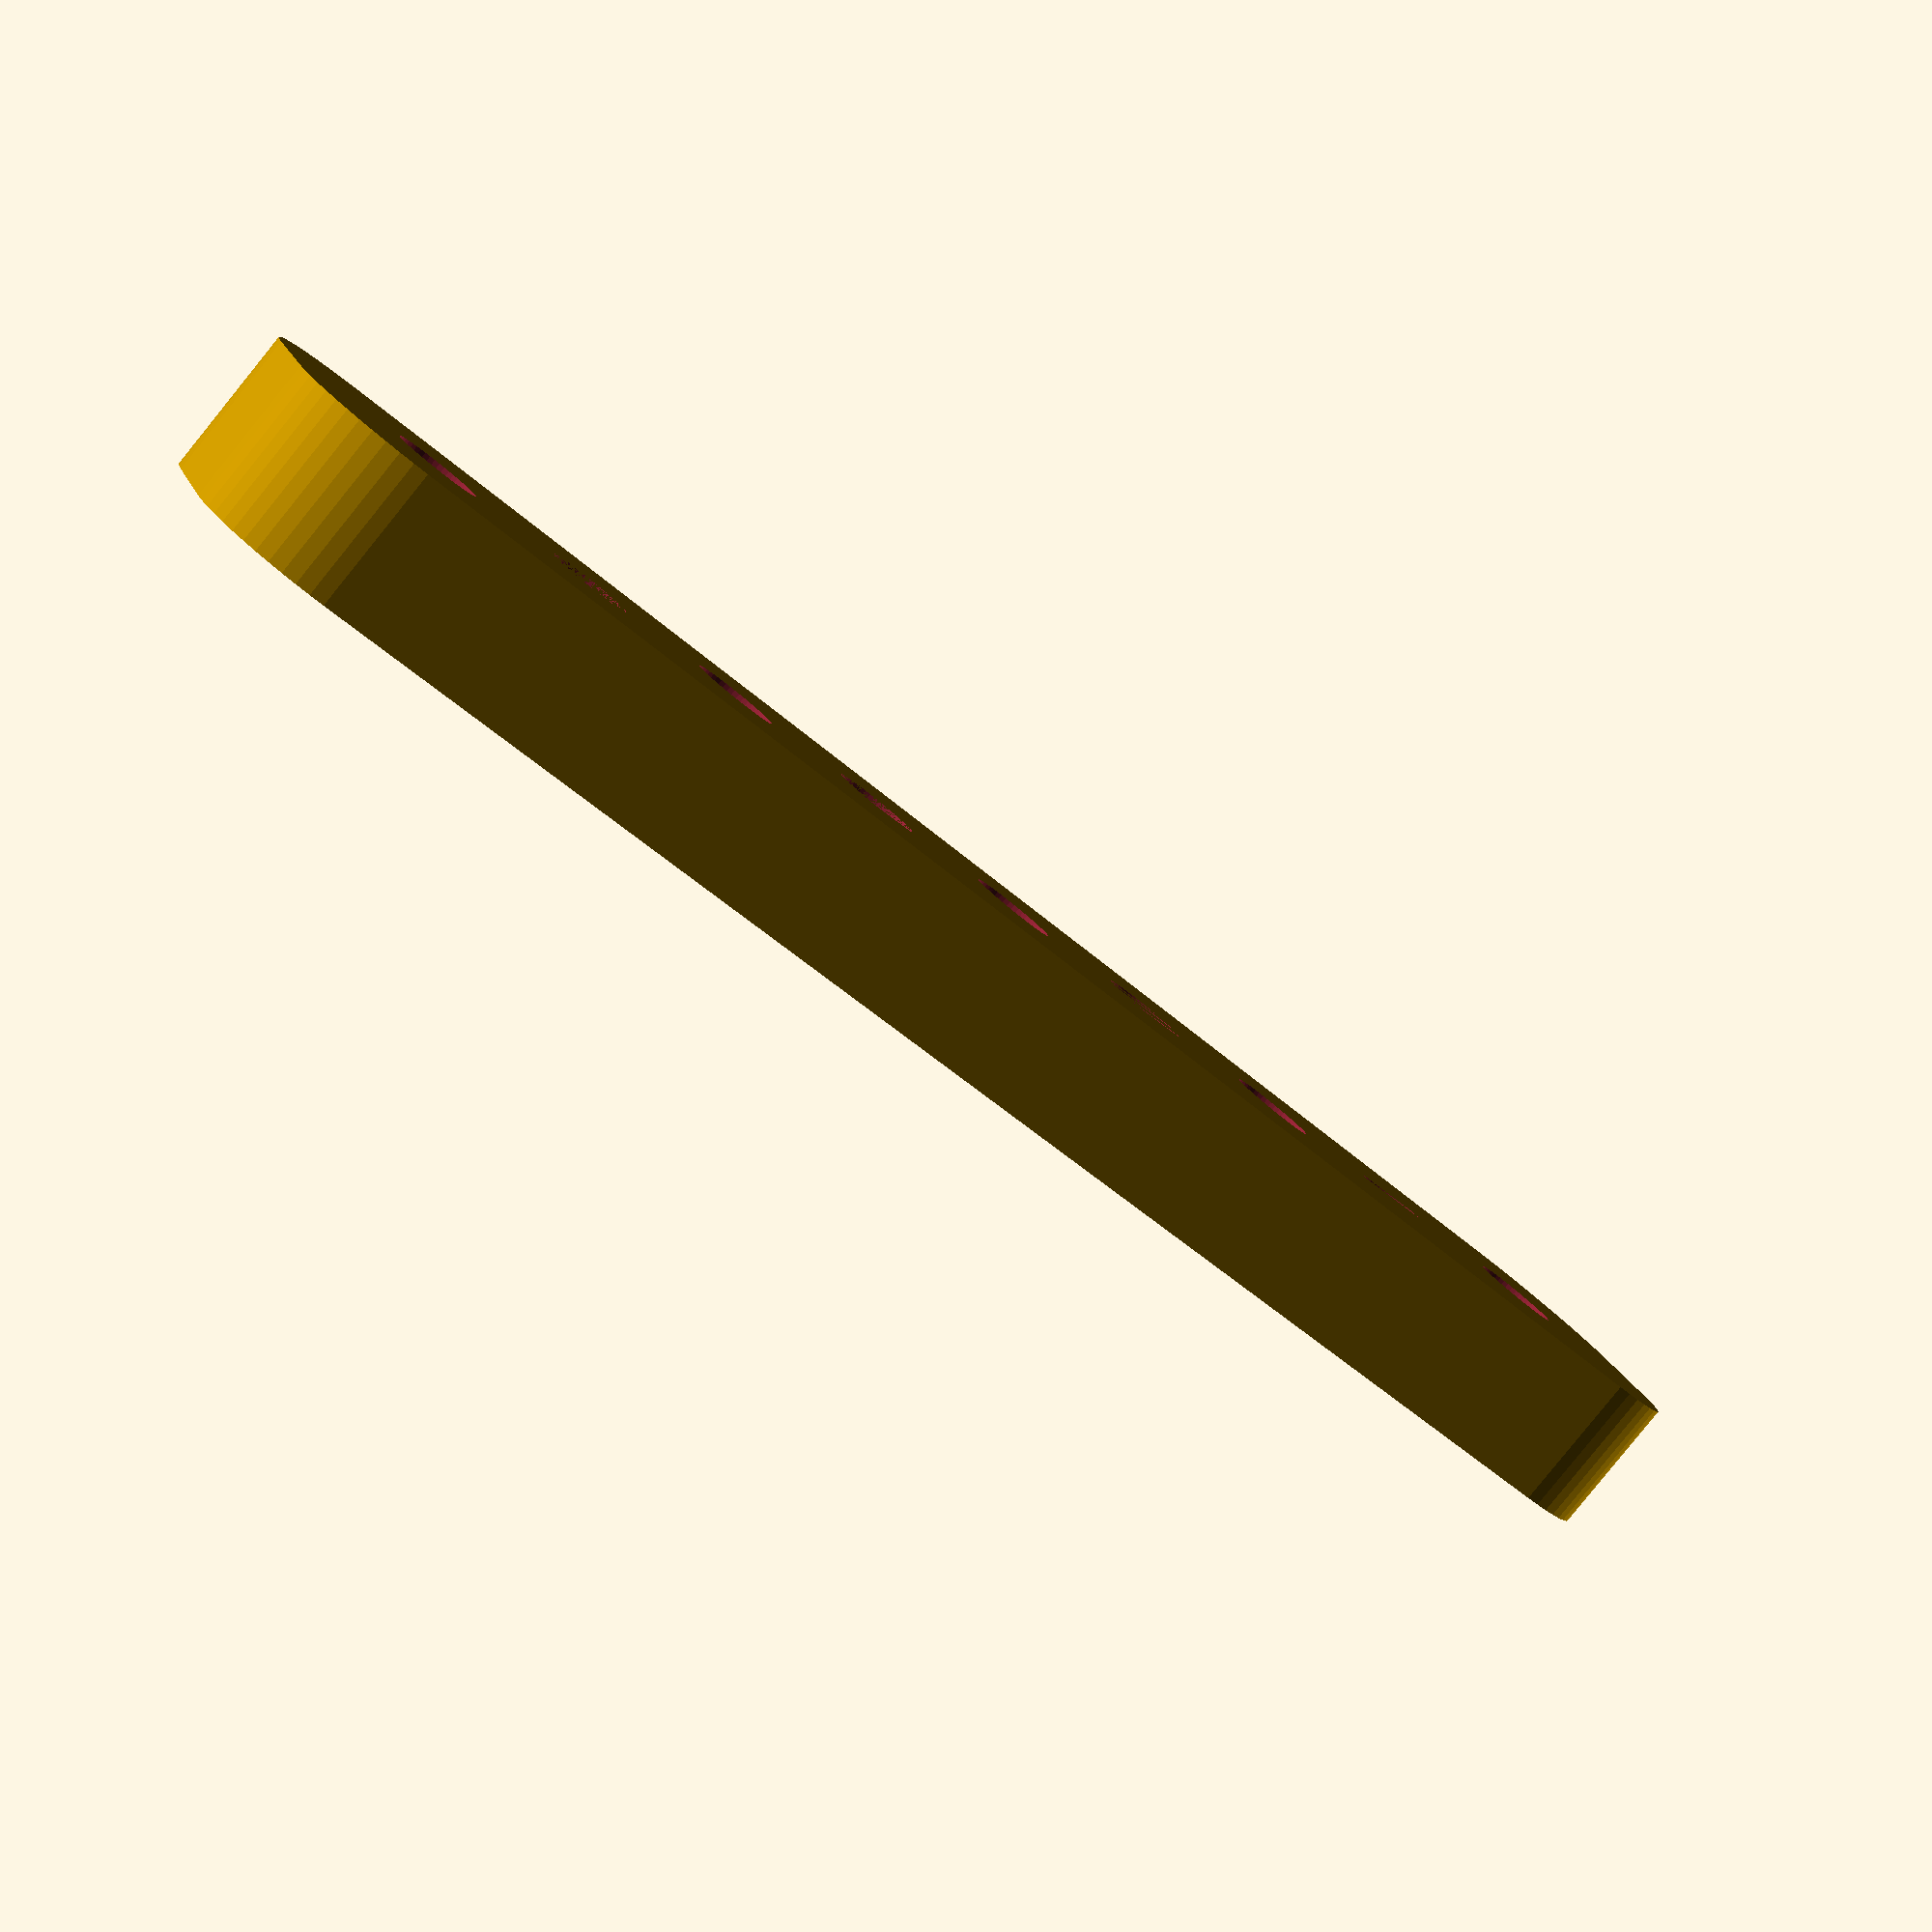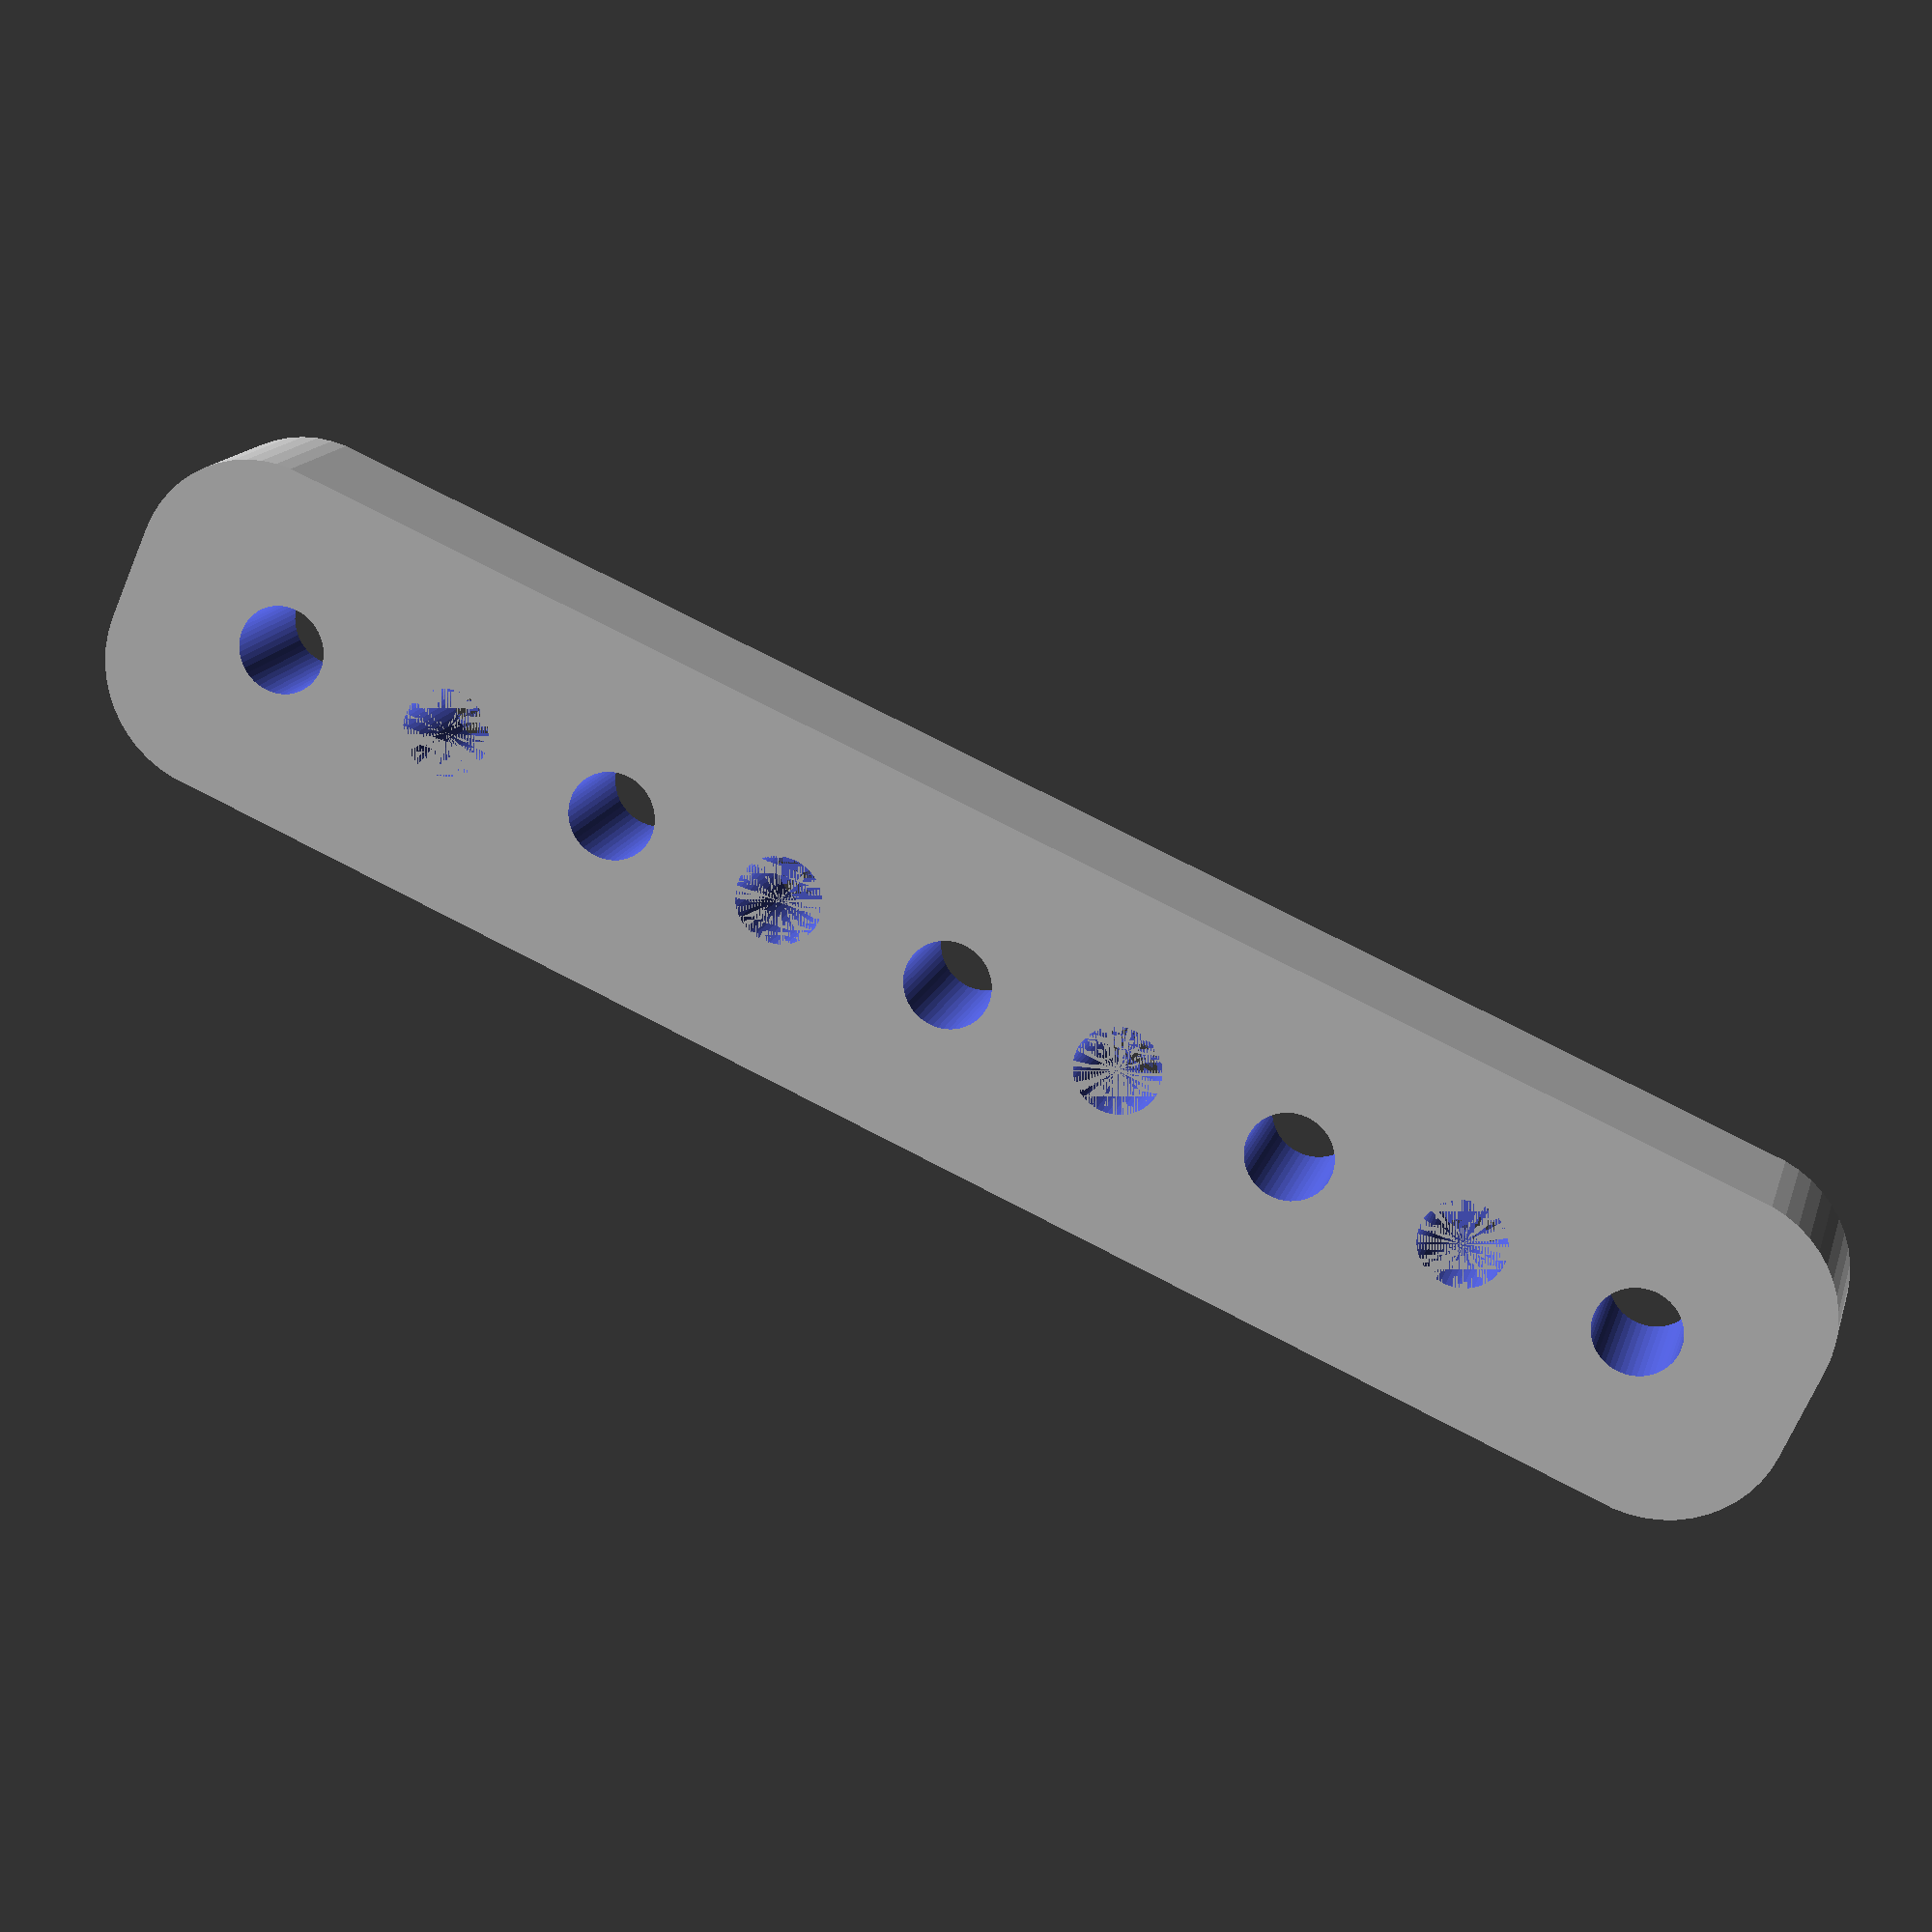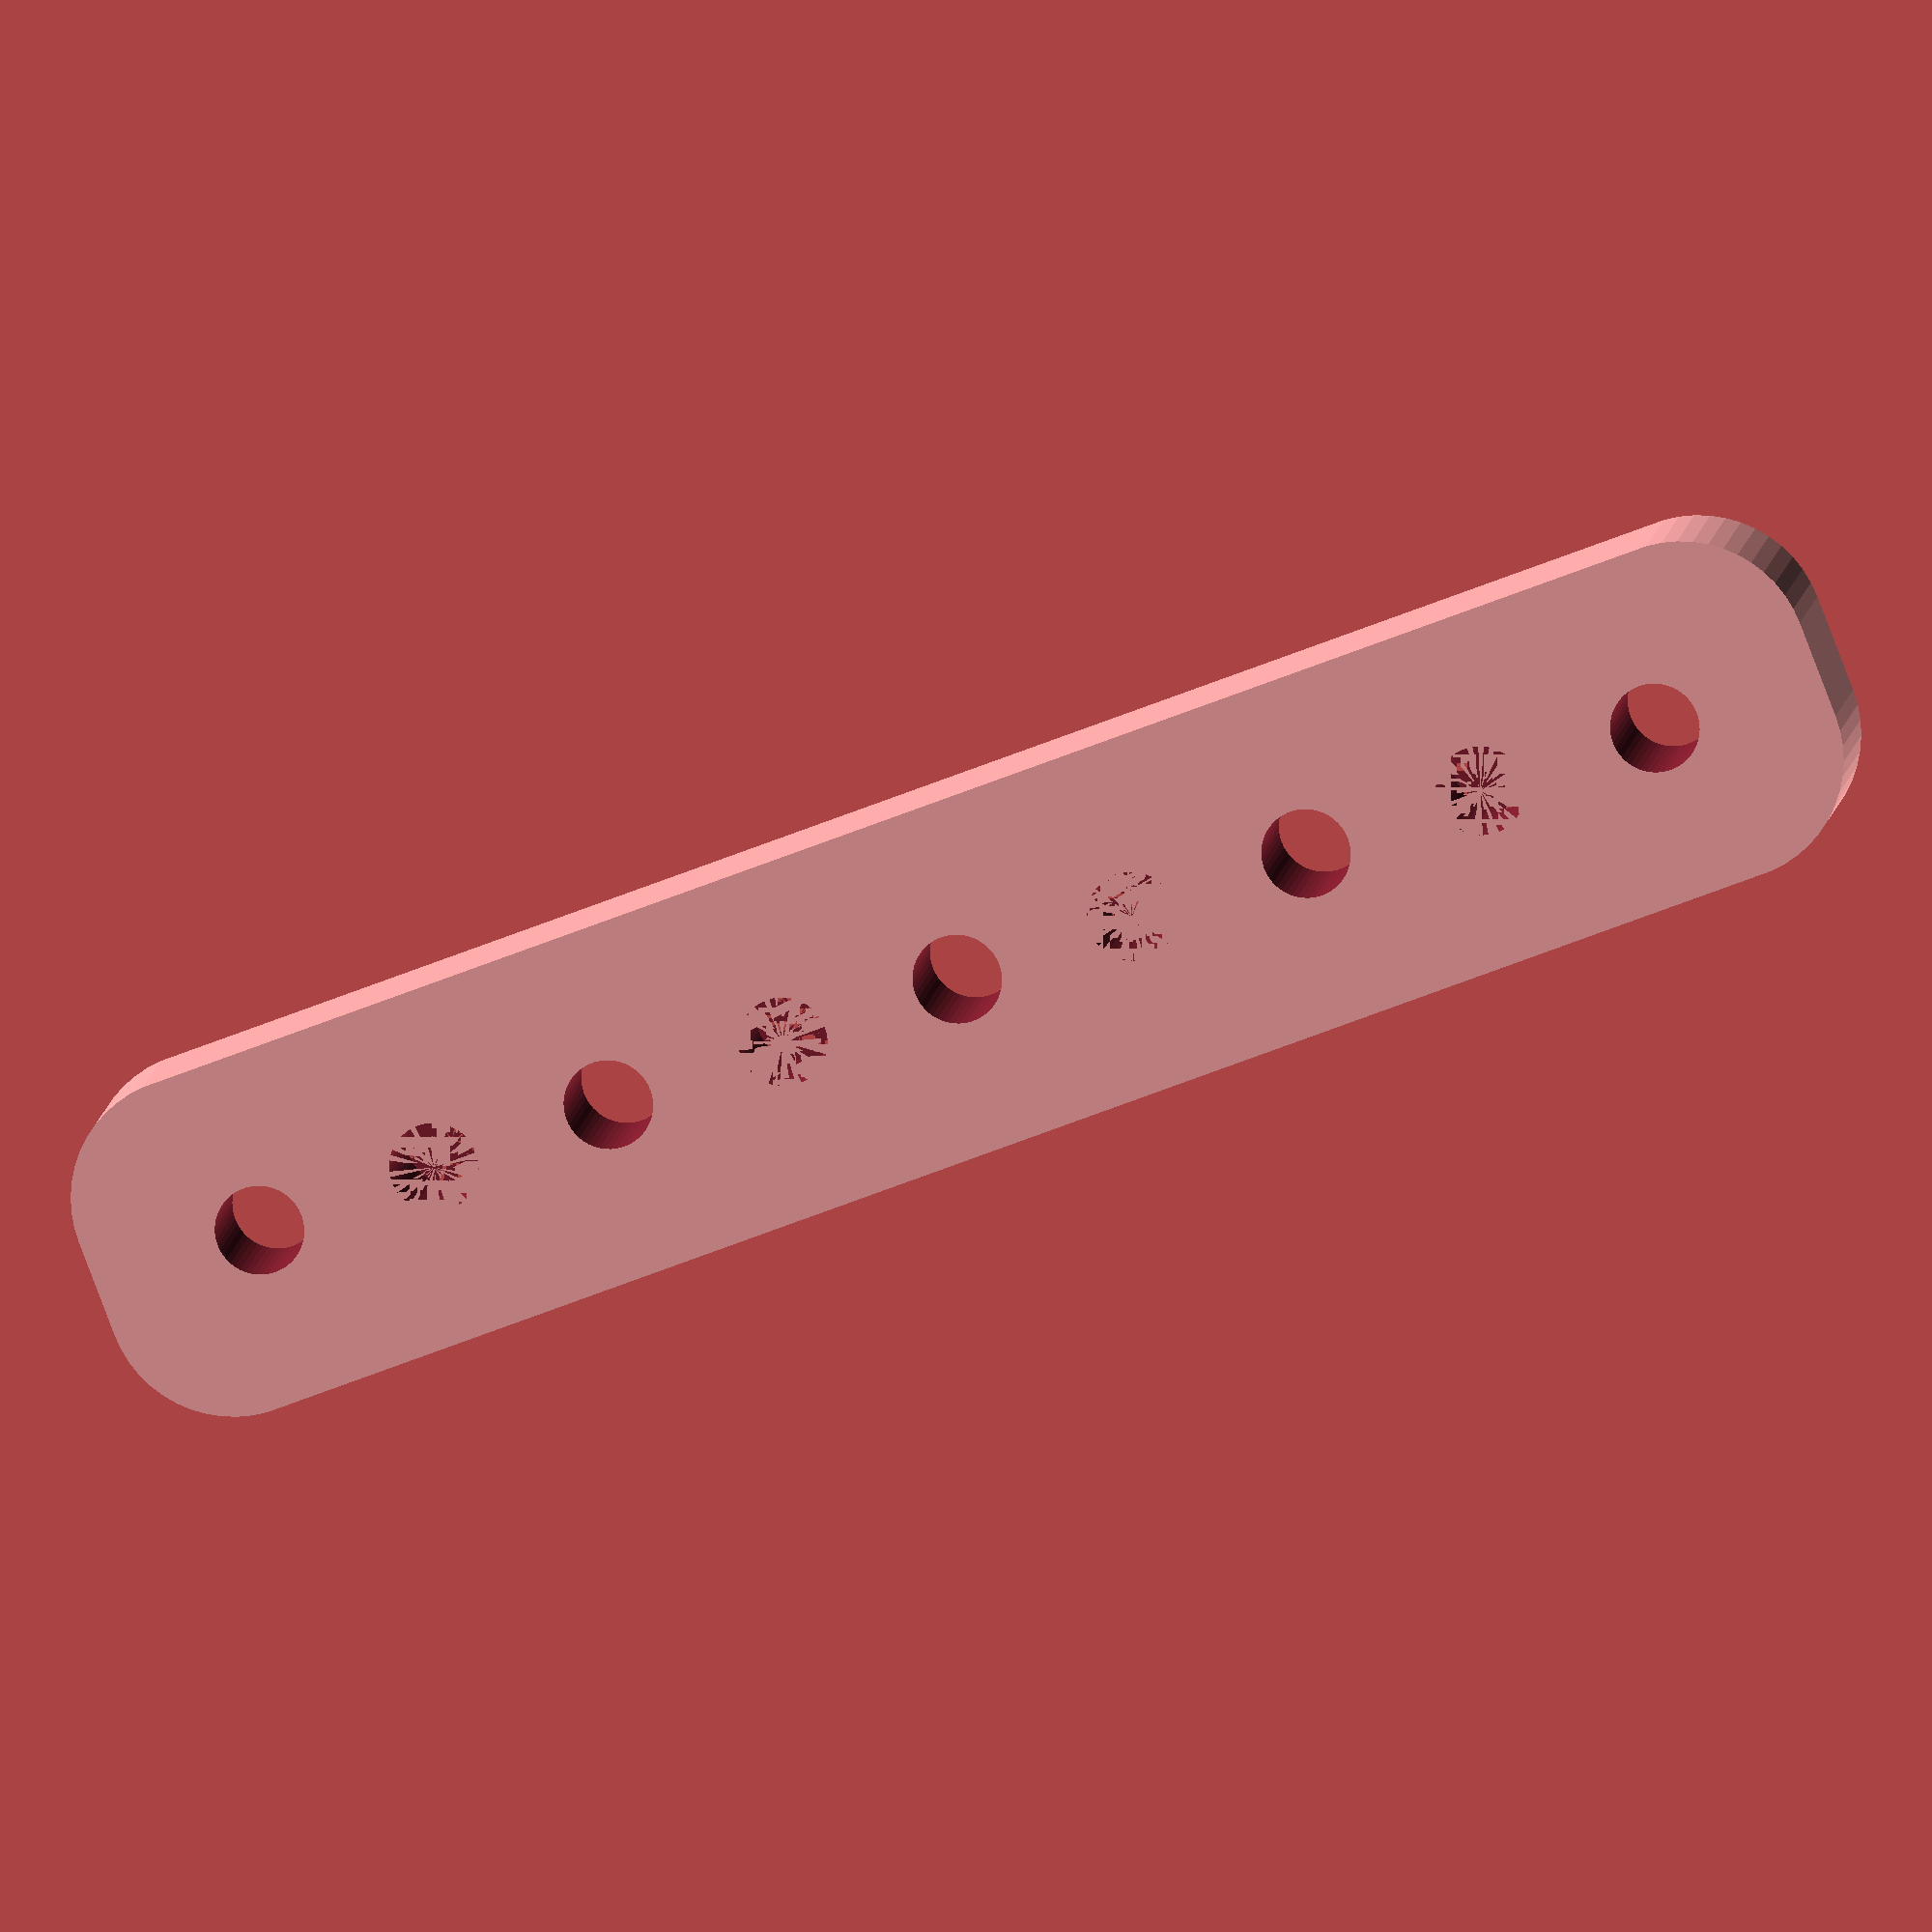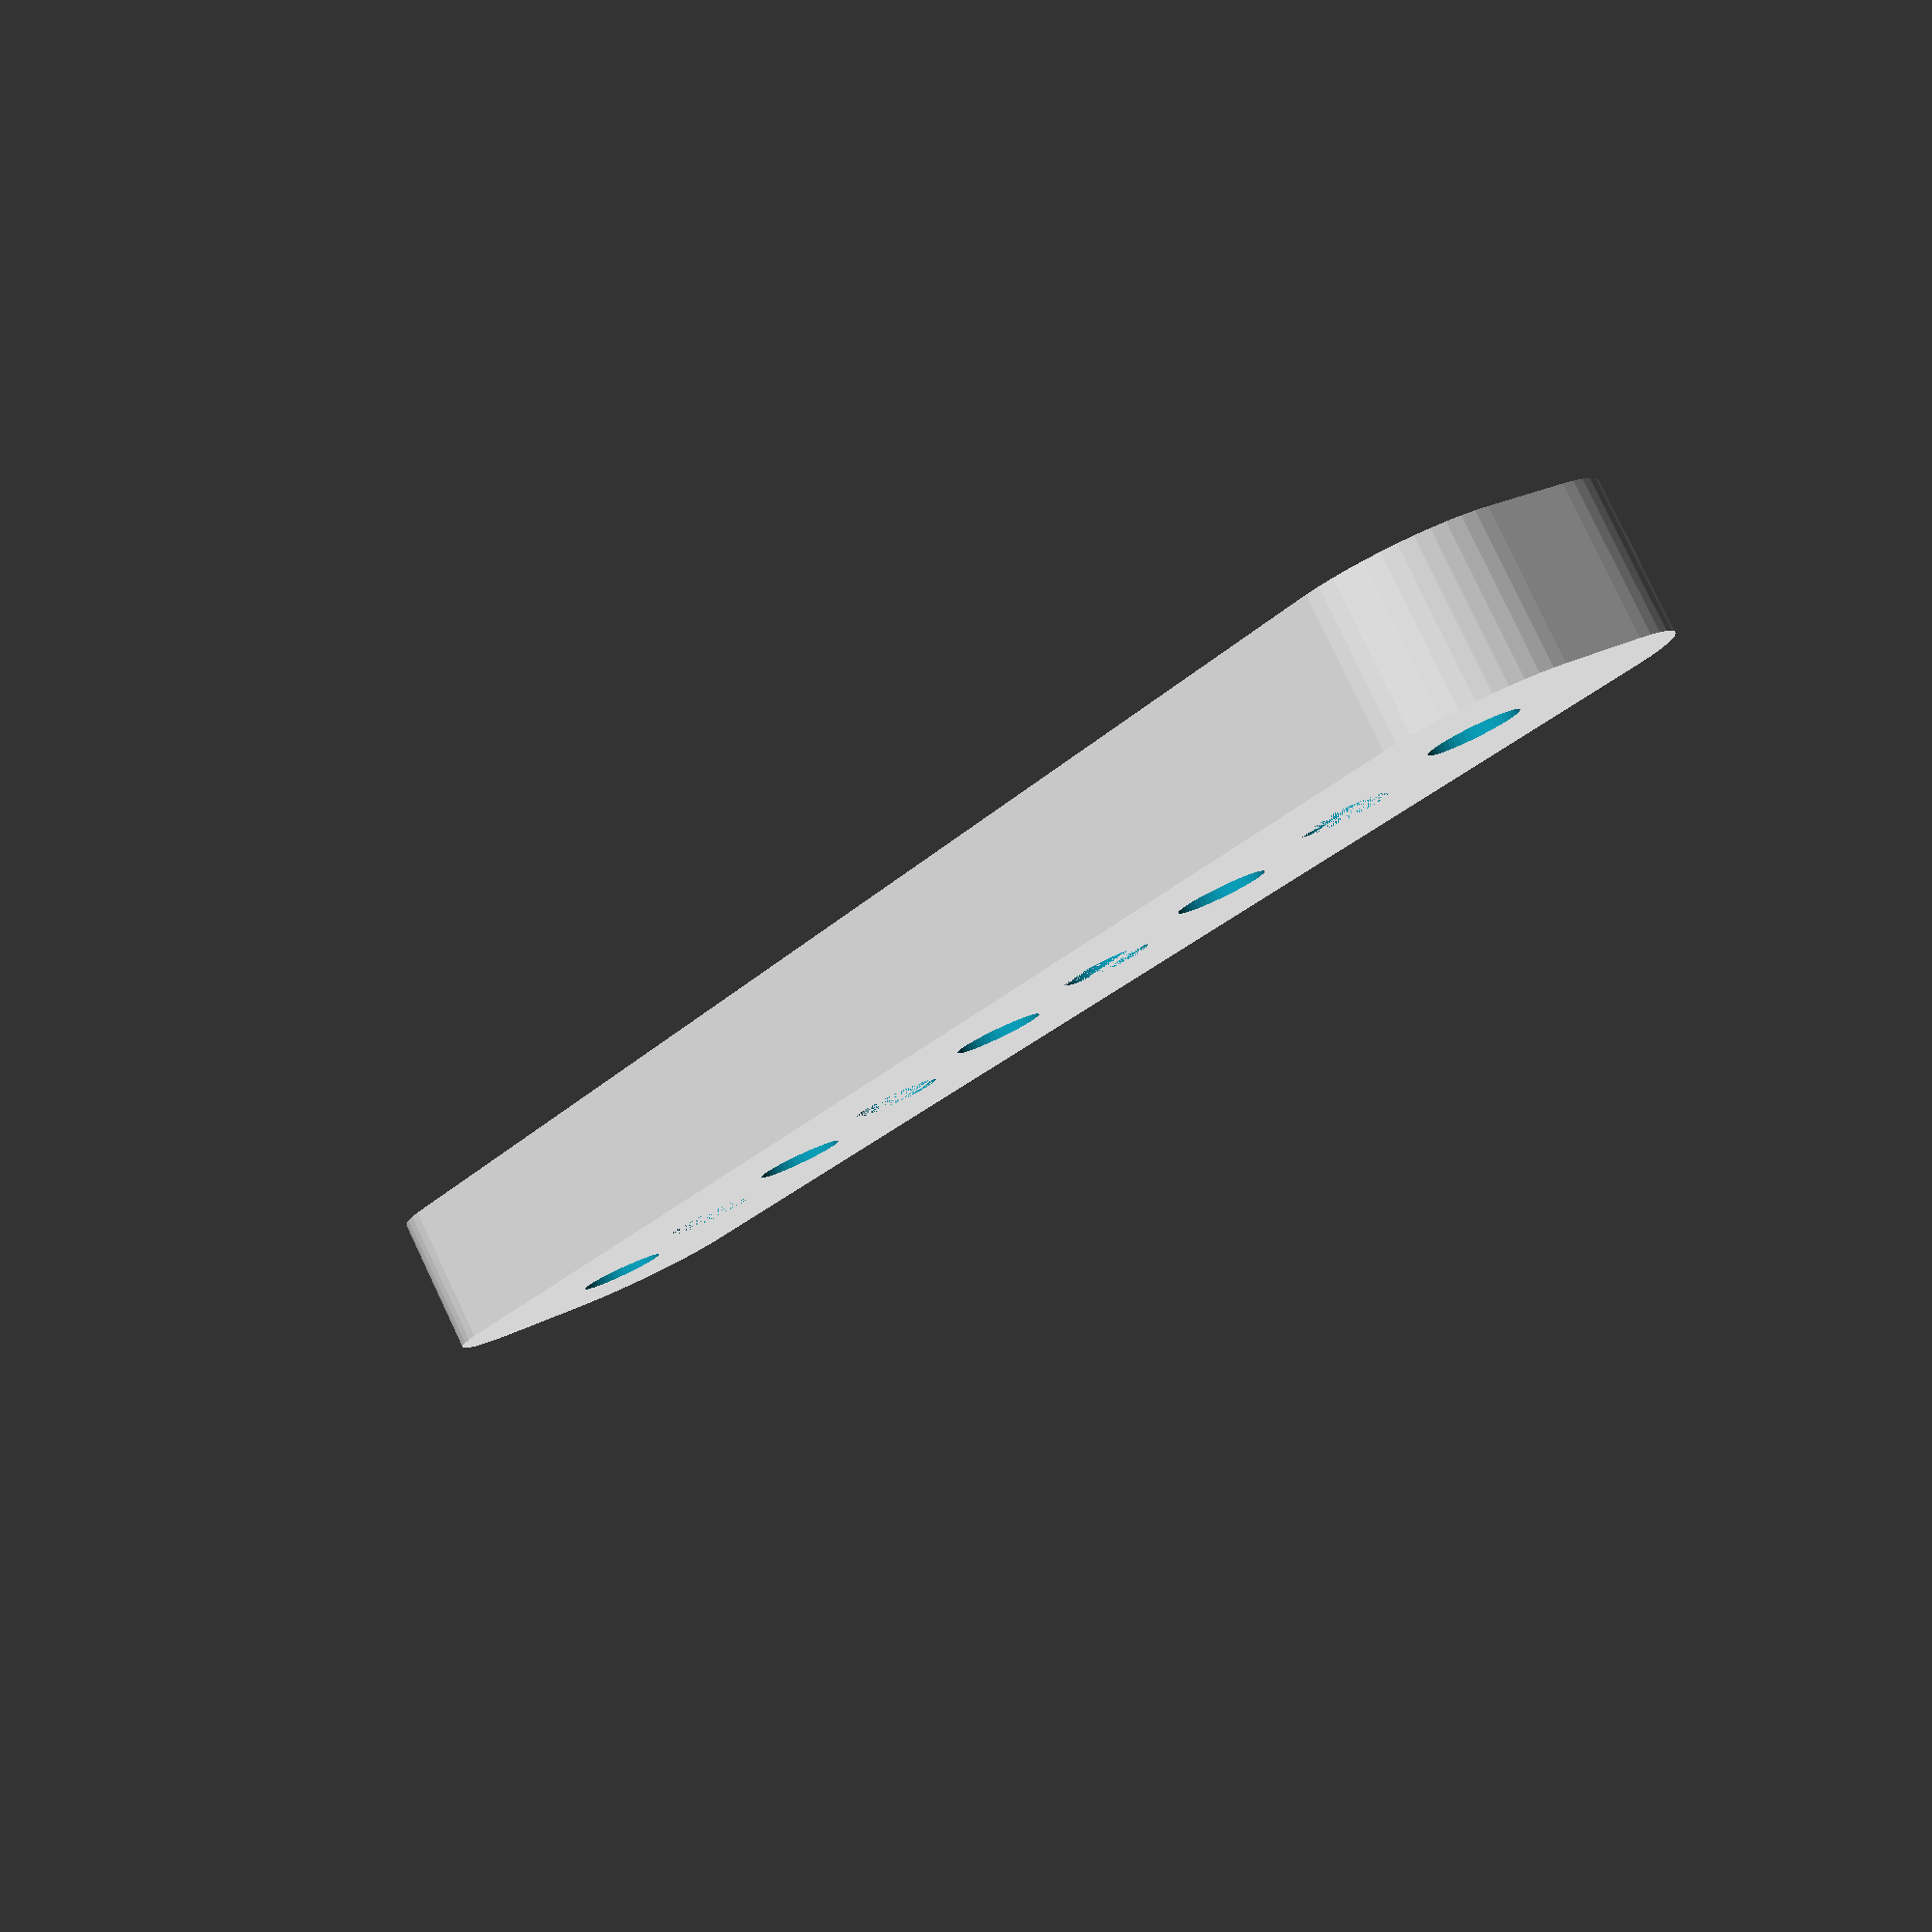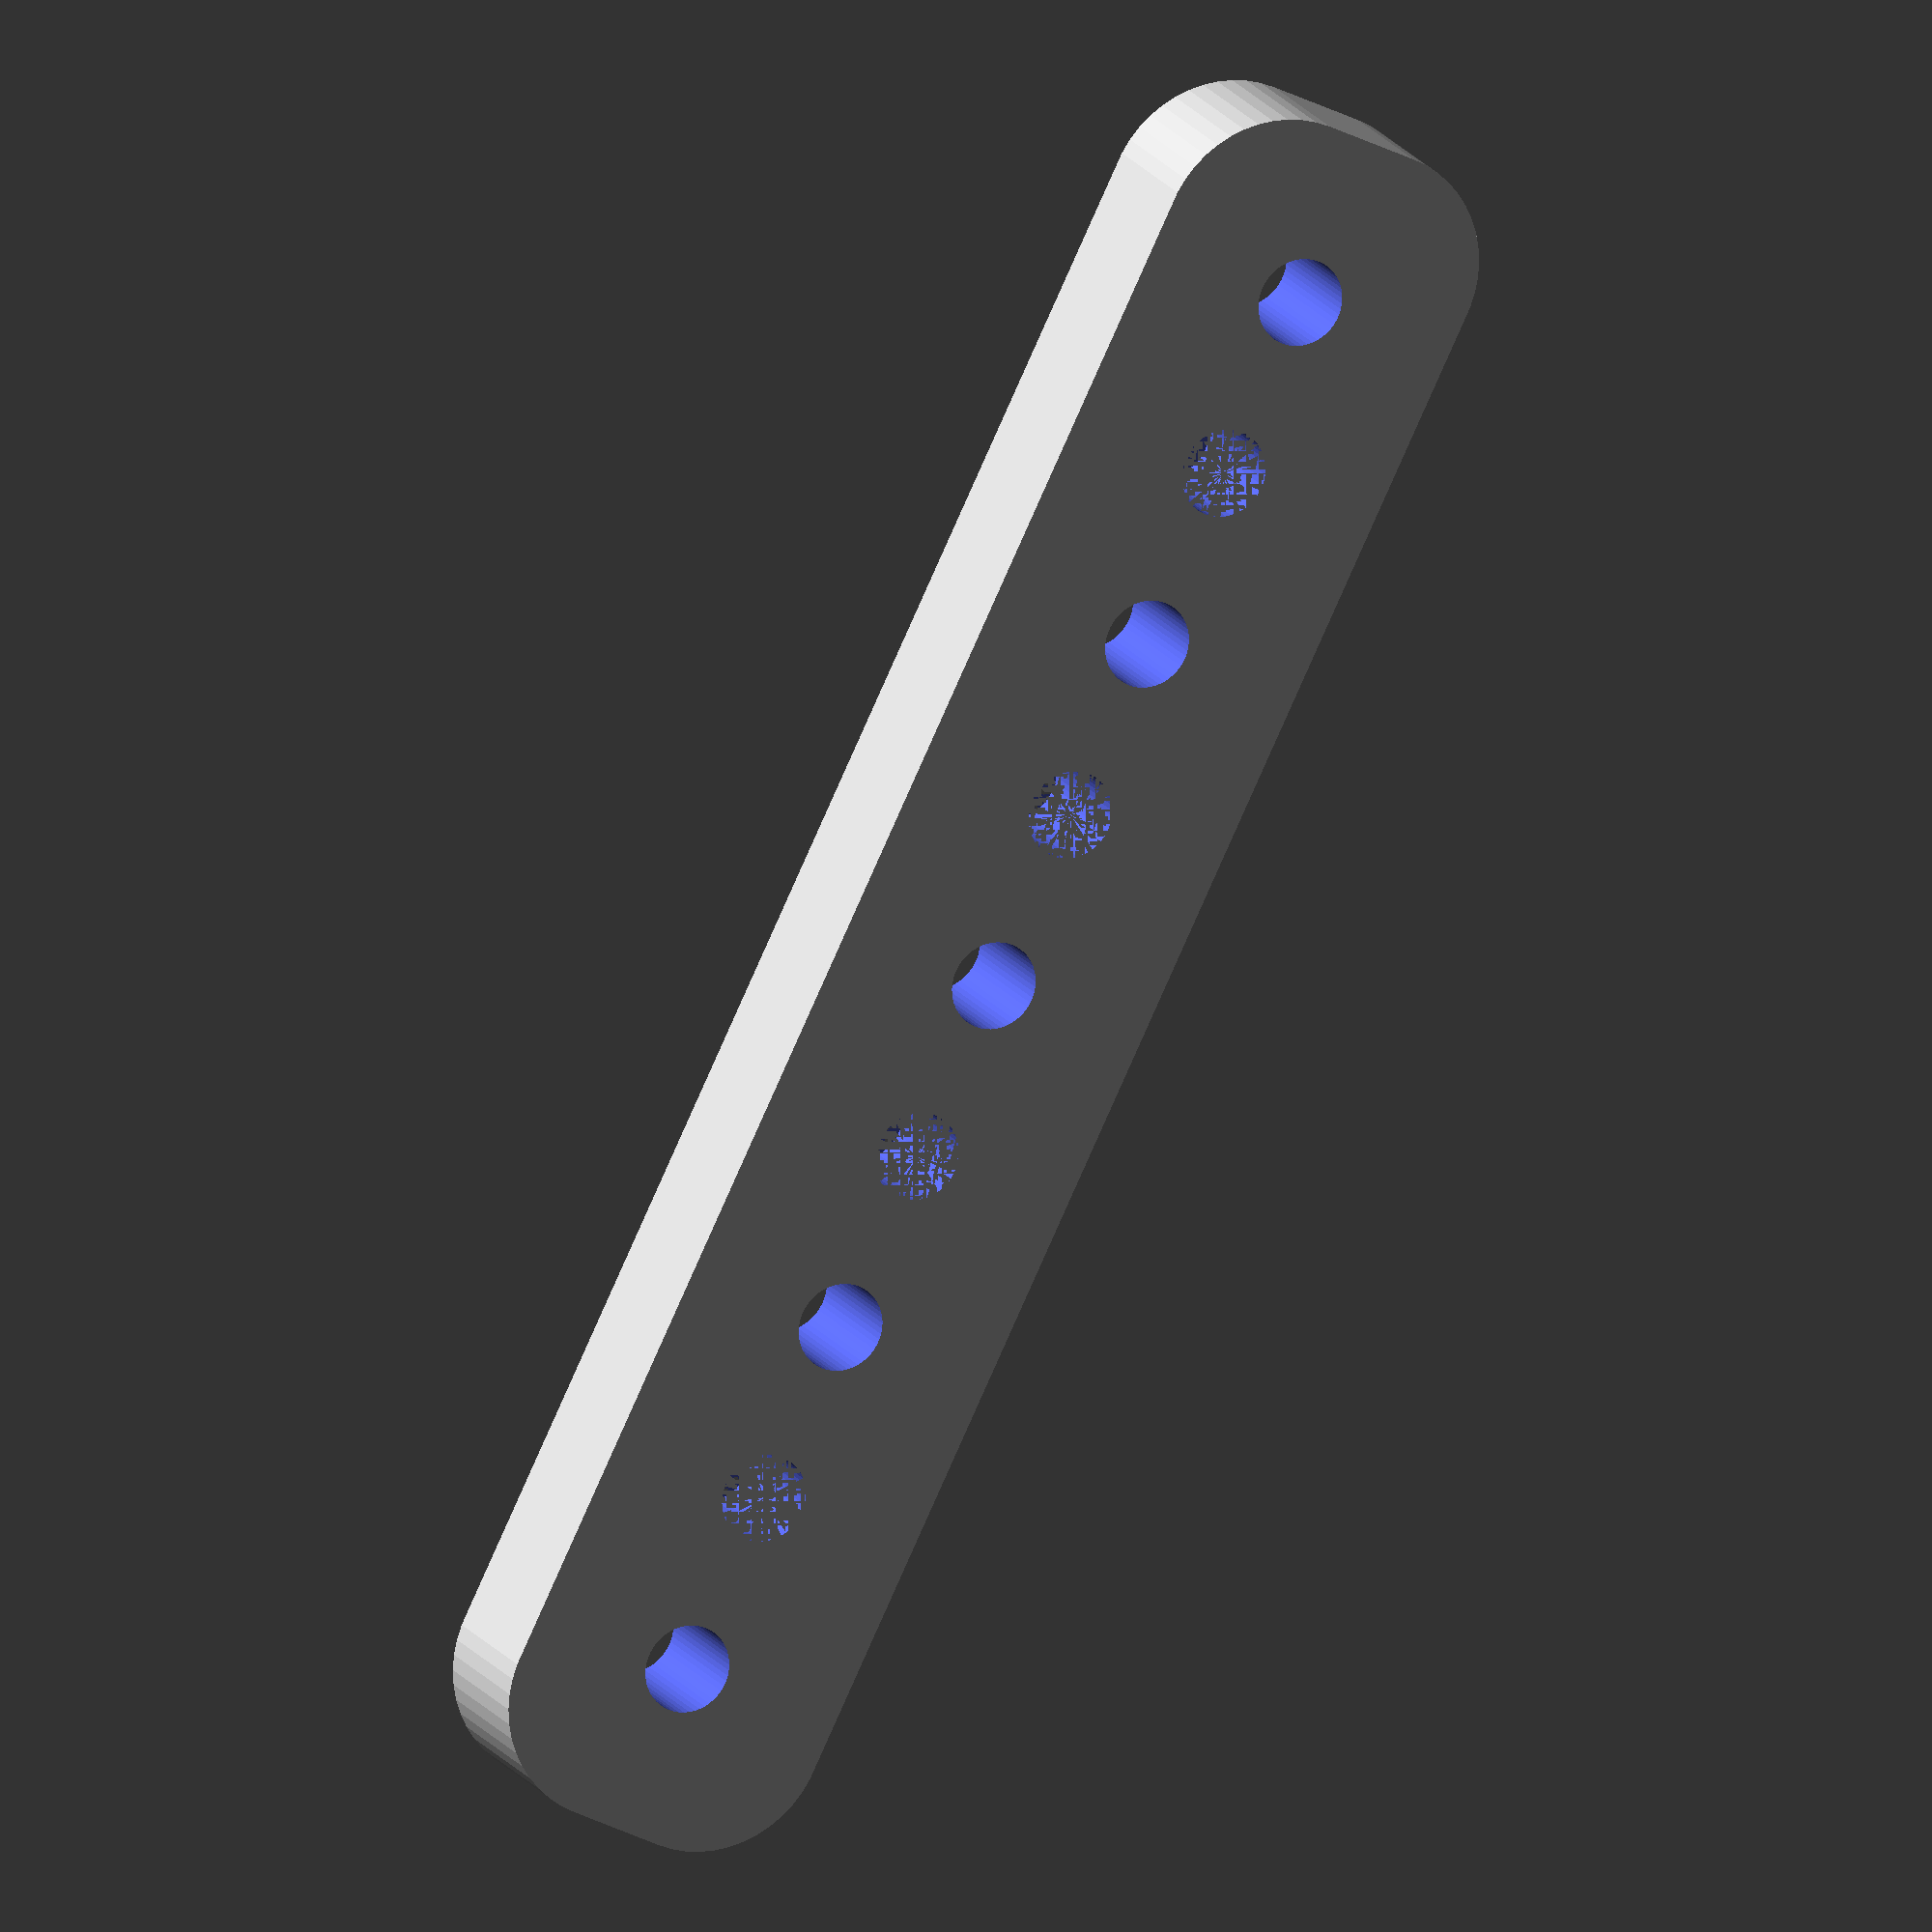
<openscad>
$fn = 50;


difference() {
	union() {
		hull() {
			translate(v = [-32.0000000000, 2.0000000000, 0]) {
				cylinder(h = 6, r = 5);
			}
			translate(v = [32.0000000000, 2.0000000000, 0]) {
				cylinder(h = 6, r = 5);
			}
			translate(v = [-32.0000000000, -2.0000000000, 0]) {
				cylinder(h = 6, r = 5);
			}
			translate(v = [32.0000000000, -2.0000000000, 0]) {
				cylinder(h = 6, r = 5);
			}
		}
	}
	union() {
		translate(v = [-30.0000000000, 0.0000000000, -100.0000000000]) {
			cylinder(h = 200, r = 1.8000000000);
		}
		translate(v = [-15.0000000000, 0.0000000000, -100.0000000000]) {
			cylinder(h = 200, r = 1.8000000000);
		}
		translate(v = [0.0000000000, 0.0000000000, -100.0000000000]) {
			cylinder(h = 200, r = 1.8000000000);
		}
		translate(v = [15.0000000000, 0.0000000000, -100.0000000000]) {
			cylinder(h = 200, r = 1.8000000000);
		}
		translate(v = [30.0000000000, 0.0000000000, -100.0000000000]) {
			cylinder(h = 200, r = 1.8000000000);
		}
		translate(v = [-30.0000000000, 0.0000000000, 0]) {
			cylinder(h = 6, r = 1.8000000000);
		}
		translate(v = [-22.5000000000, 0.0000000000, 0]) {
			cylinder(h = 6, r = 1.8000000000);
		}
		translate(v = [-15.0000000000, 0.0000000000, 0]) {
			cylinder(h = 6, r = 1.8000000000);
		}
		translate(v = [-7.5000000000, 0.0000000000, 0]) {
			cylinder(h = 6, r = 1.8000000000);
		}
		cylinder(h = 6, r = 1.8000000000);
		translate(v = [7.5000000000, 0.0000000000, 0]) {
			cylinder(h = 6, r = 1.8000000000);
		}
		translate(v = [15.0000000000, 0.0000000000, 0]) {
			cylinder(h = 6, r = 1.8000000000);
		}
		translate(v = [22.5000000000, 0.0000000000, 0]) {
			cylinder(h = 6, r = 1.8000000000);
		}
		translate(v = [30.0000000000, 0.0000000000, 0]) {
			cylinder(h = 6, r = 1.8000000000);
		}
		translate(v = [-30.0000000000, 0.0000000000, 0]) {
			cylinder(h = 6, r = 1.8000000000);
		}
		translate(v = [-22.5000000000, 0.0000000000, 0]) {
			cylinder(h = 6, r = 1.8000000000);
		}
		translate(v = [-15.0000000000, 0.0000000000, 0]) {
			cylinder(h = 6, r = 1.8000000000);
		}
		translate(v = [-7.5000000000, 0.0000000000, 0]) {
			cylinder(h = 6, r = 1.8000000000);
		}
		cylinder(h = 6, r = 1.8000000000);
		translate(v = [7.5000000000, 0.0000000000, 0]) {
			cylinder(h = 6, r = 1.8000000000);
		}
		translate(v = [15.0000000000, 0.0000000000, 0]) {
			cylinder(h = 6, r = 1.8000000000);
		}
		translate(v = [22.5000000000, 0.0000000000, 0]) {
			cylinder(h = 6, r = 1.8000000000);
		}
		translate(v = [30.0000000000, 0.0000000000, 0]) {
			cylinder(h = 6, r = 1.8000000000);
		}
		translate(v = [-30.0000000000, 0.0000000000, 0]) {
			cylinder(h = 6, r = 1.8000000000);
		}
		translate(v = [-22.5000000000, 0.0000000000, 0]) {
			cylinder(h = 6, r = 1.8000000000);
		}
		translate(v = [-15.0000000000, 0.0000000000, 0]) {
			cylinder(h = 6, r = 1.8000000000);
		}
		translate(v = [-7.5000000000, 0.0000000000, 0]) {
			cylinder(h = 6, r = 1.8000000000);
		}
		cylinder(h = 6, r = 1.8000000000);
		translate(v = [7.5000000000, 0.0000000000, 0]) {
			cylinder(h = 6, r = 1.8000000000);
		}
		translate(v = [15.0000000000, 0.0000000000, 0]) {
			cylinder(h = 6, r = 1.8000000000);
		}
		translate(v = [22.5000000000, 0.0000000000, 0]) {
			cylinder(h = 6, r = 1.8000000000);
		}
		translate(v = [30.0000000000, 0.0000000000, 0]) {
			cylinder(h = 6, r = 1.8000000000);
		}
	}
}
</openscad>
<views>
elev=264.6 azim=337.2 roll=219.0 proj=p view=wireframe
elev=345.0 azim=23.7 roll=14.1 proj=p view=solid
elev=169.9 azim=159.0 roll=173.3 proj=o view=solid
elev=97.5 azim=307.7 roll=205.4 proj=p view=solid
elev=163.6 azim=244.0 roll=21.7 proj=o view=wireframe
</views>
